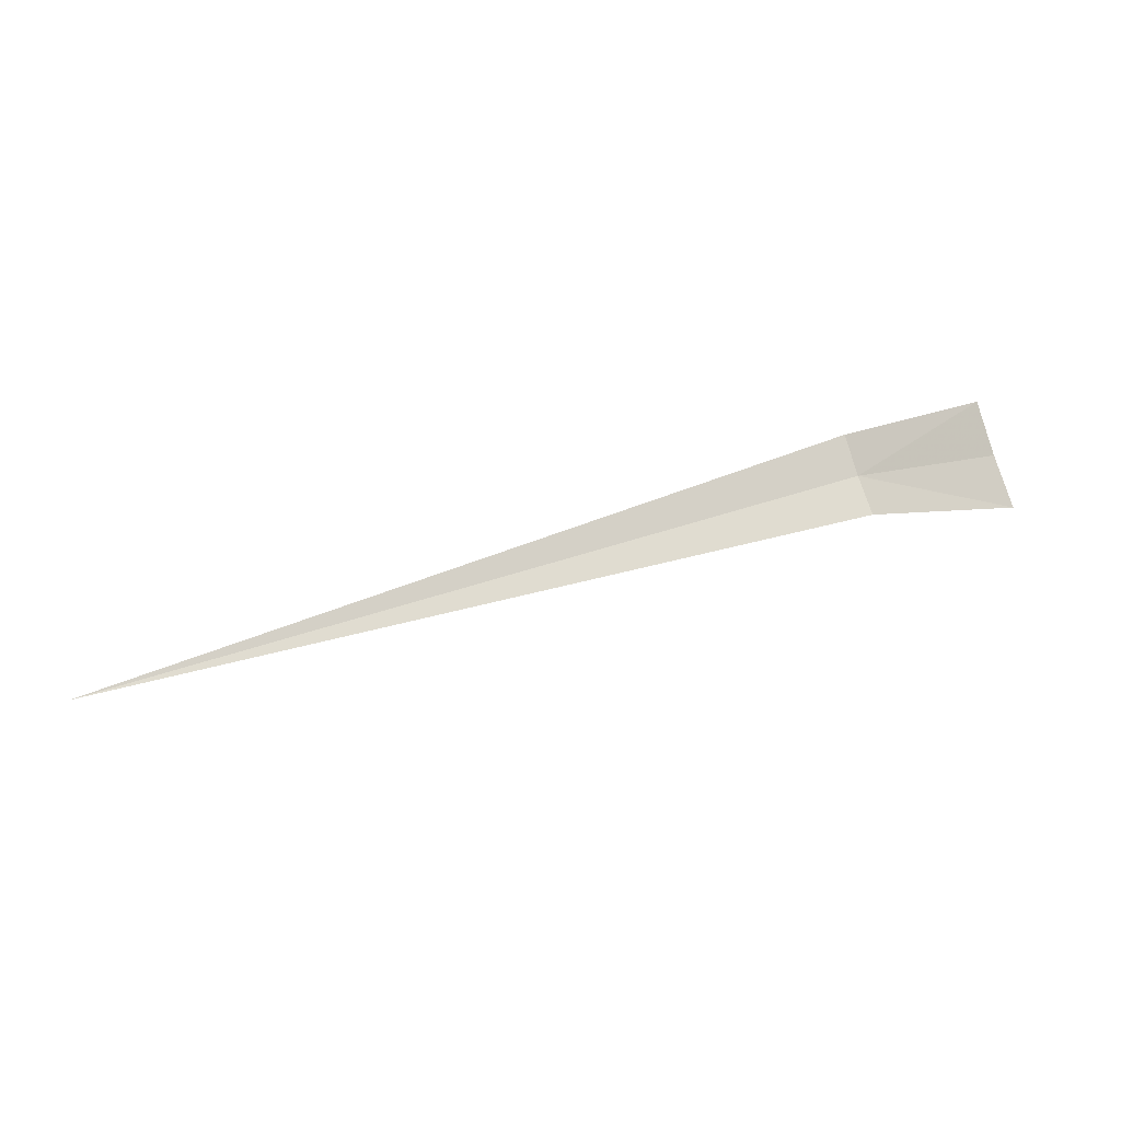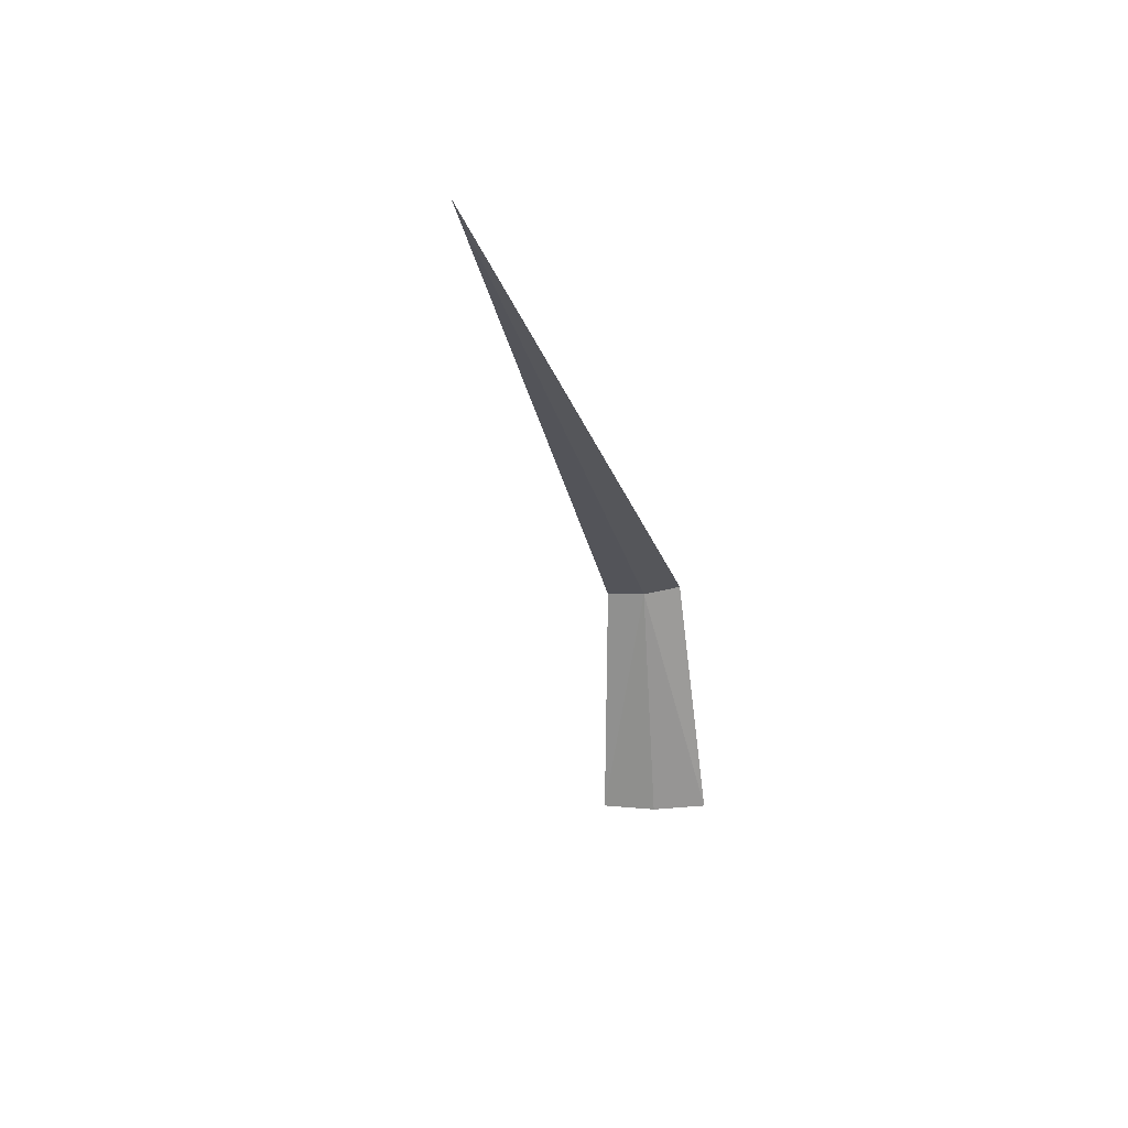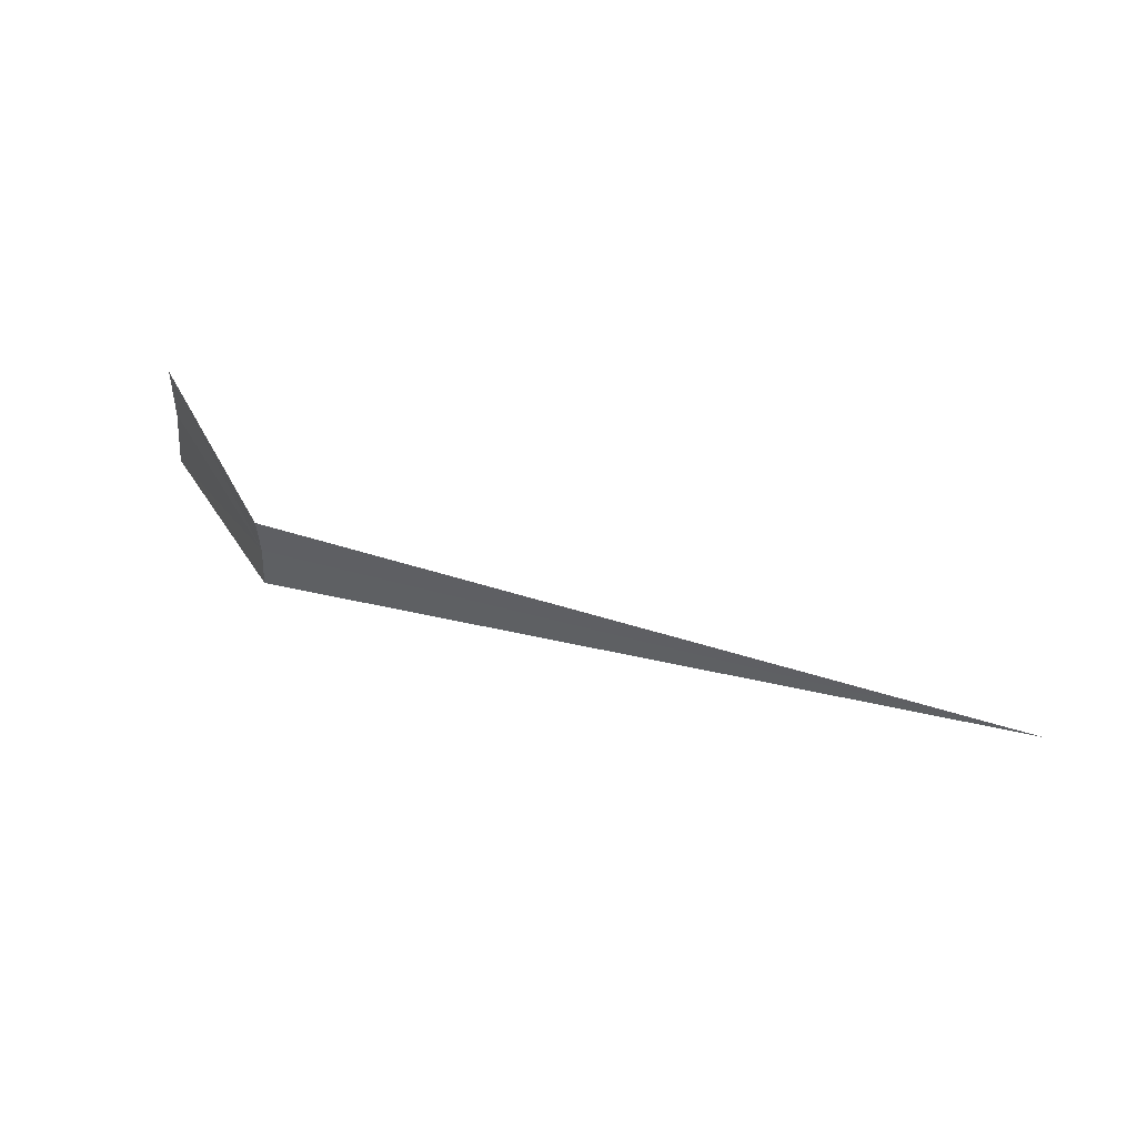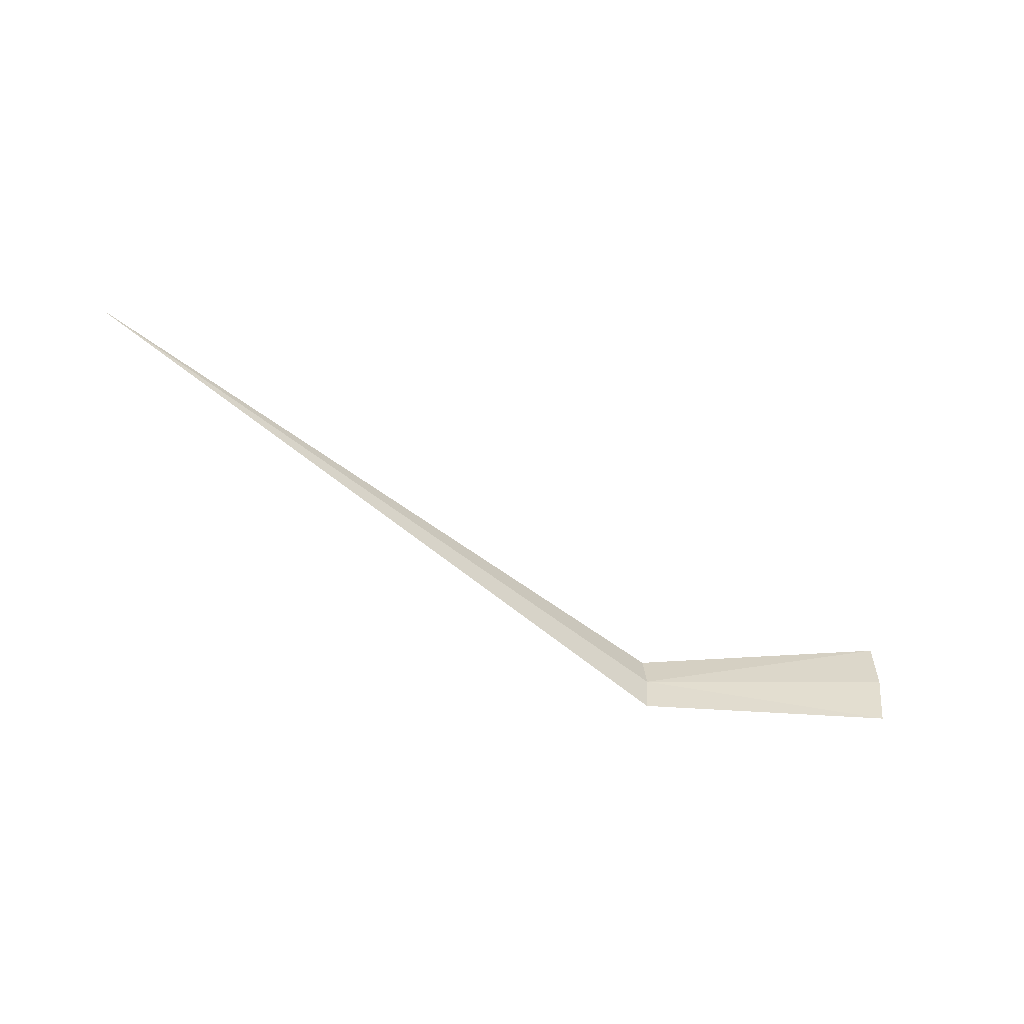
<metadata>
{"format":"obj","ext":"obj","renderer":"f3d","projection":"perspective","resolution":1024,"background":"white","views":[{"elev":75.0,"azim":-16.4,"up":"+Y"},{"elev":-25.5,"azim":-76.5,"up":"+Y"},{"elev":45.0,"azim":-161.8,"up":"+Z"},{"elev":-57.5,"azim":-39.8,"up":"+Z"}]}
</metadata>
<code>
v 14.44 -18.75 11.74
v 14.44 -18.7 11.31
v 16.44 -20.64 10.81
v 16.44 -20.74 11.43
v 16.44 -20.74 12.05
v 14.44 -18.7 12.17
v 6.442 -18.75 11.74
f 1 3 2
f 1 5 4
f 1 4 3
f 1 6 5
f 1 2 7
f 1 7 6

</code>
